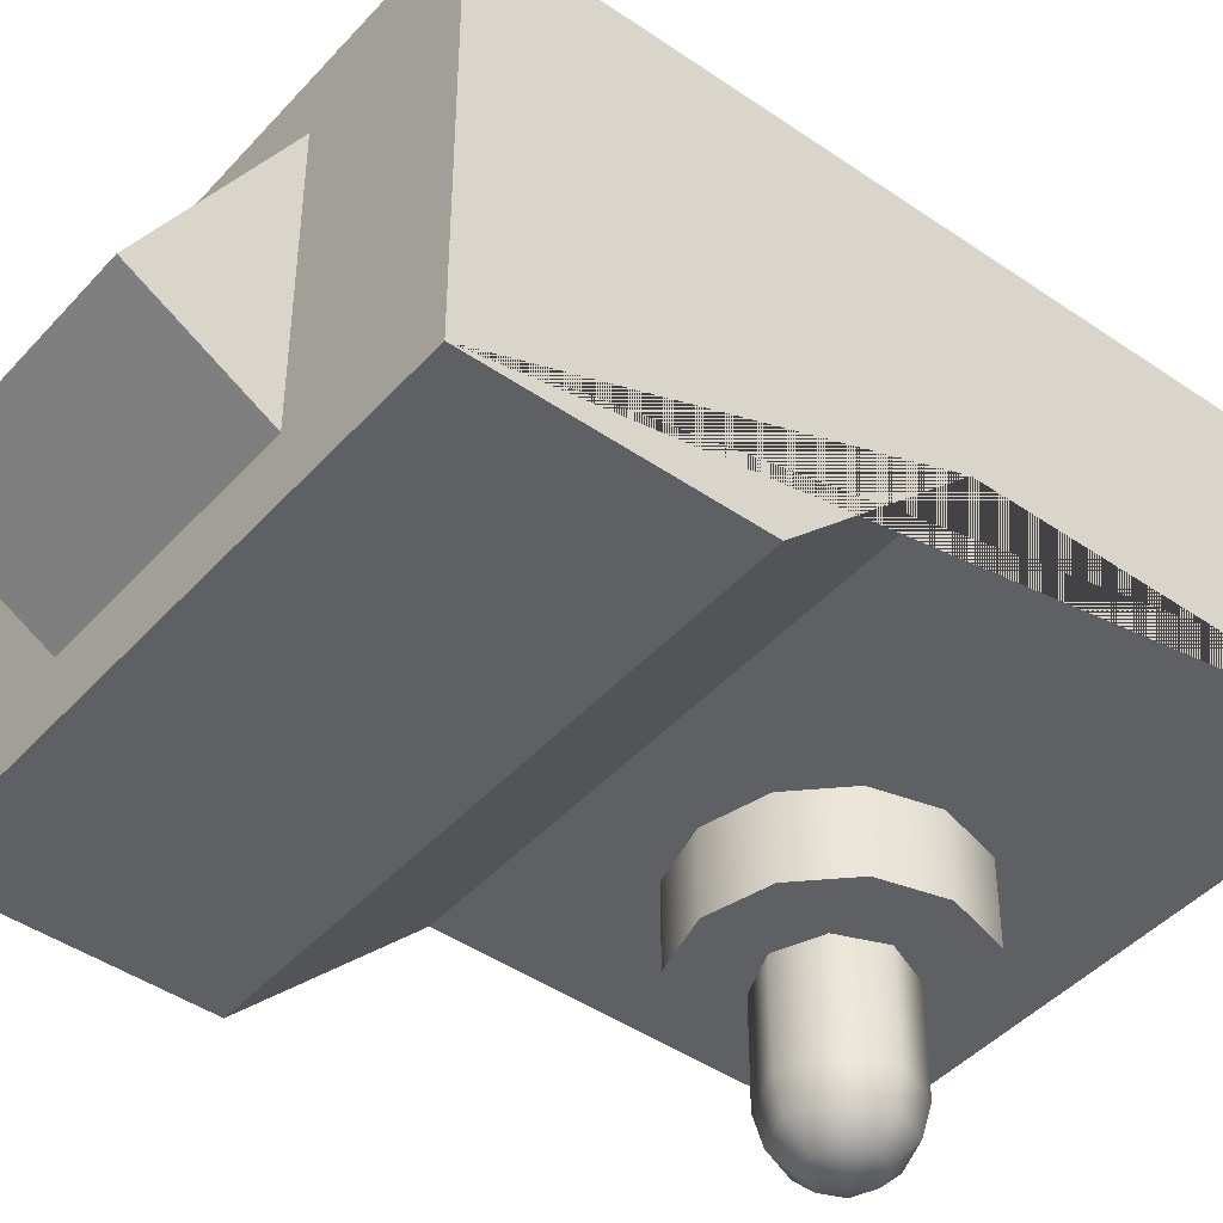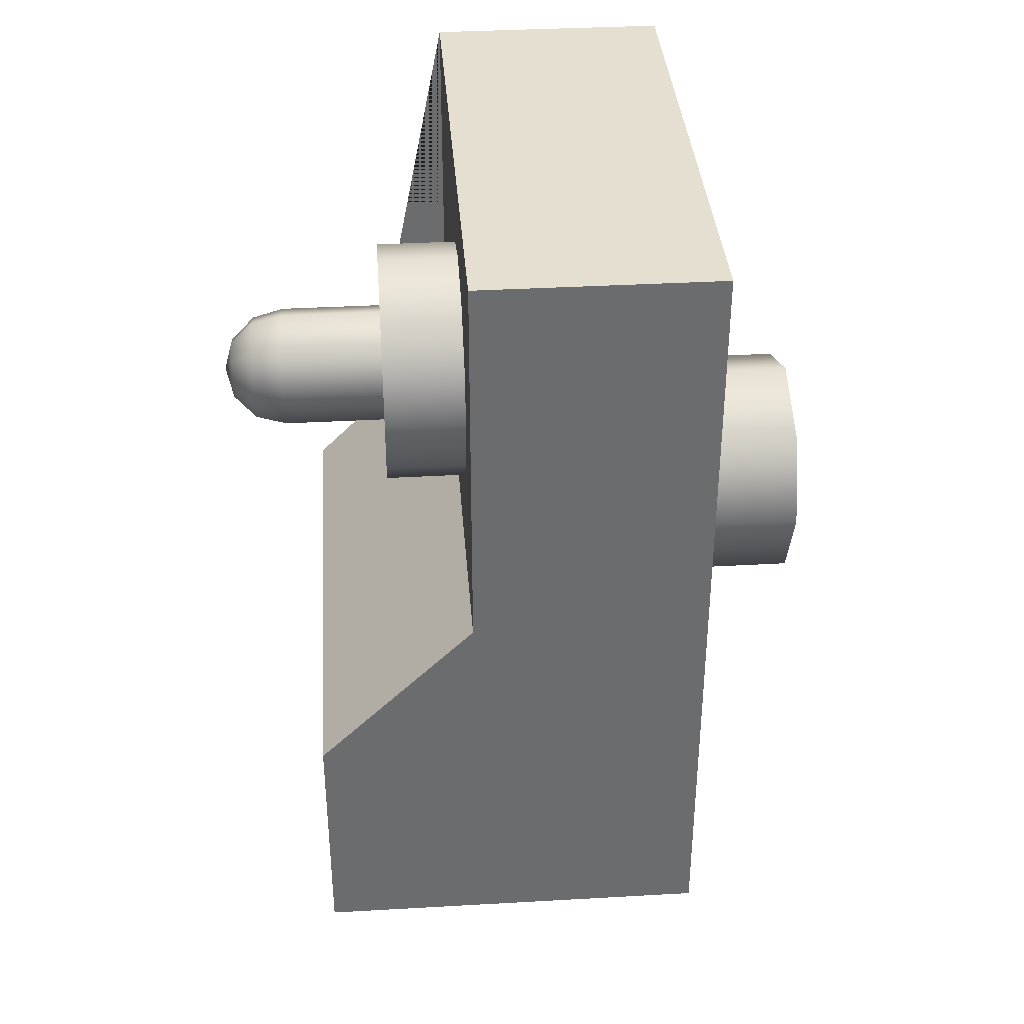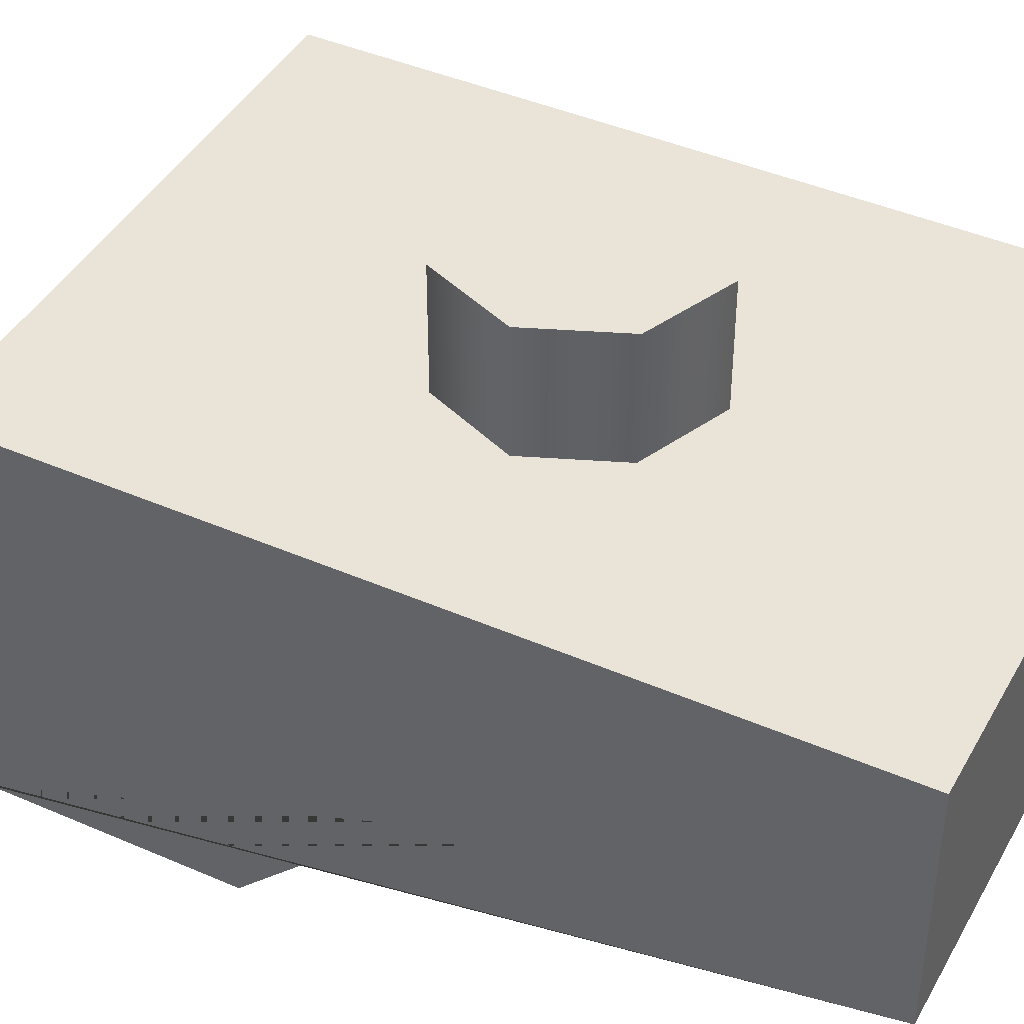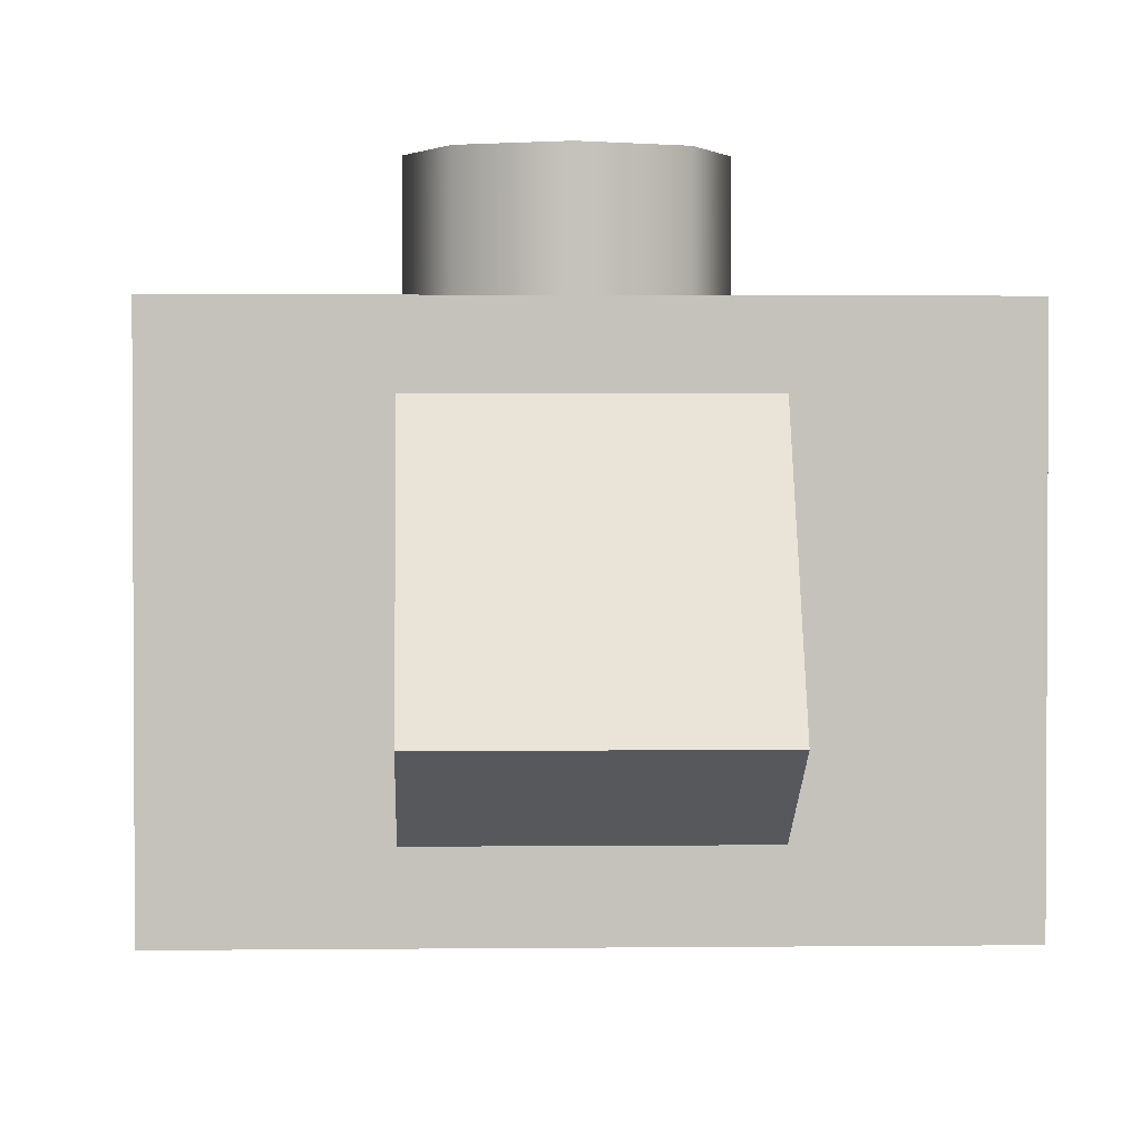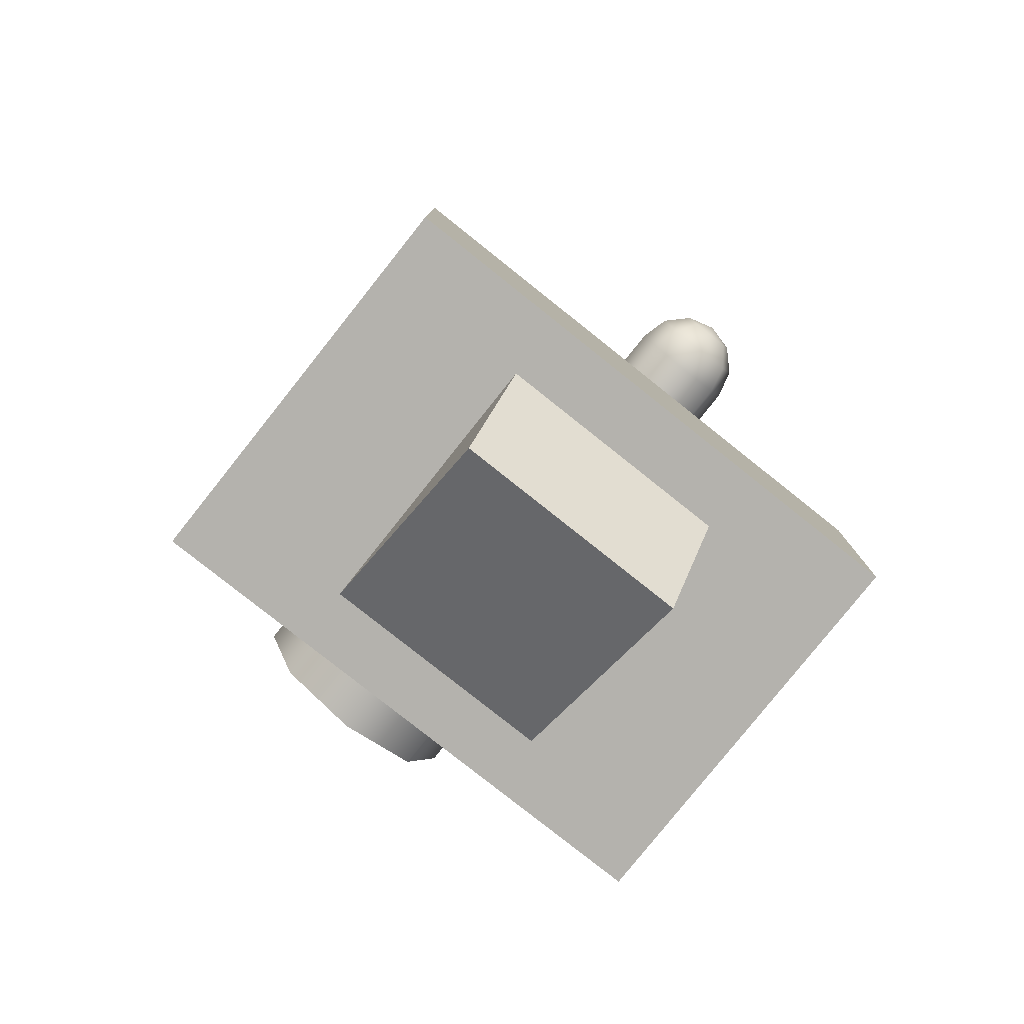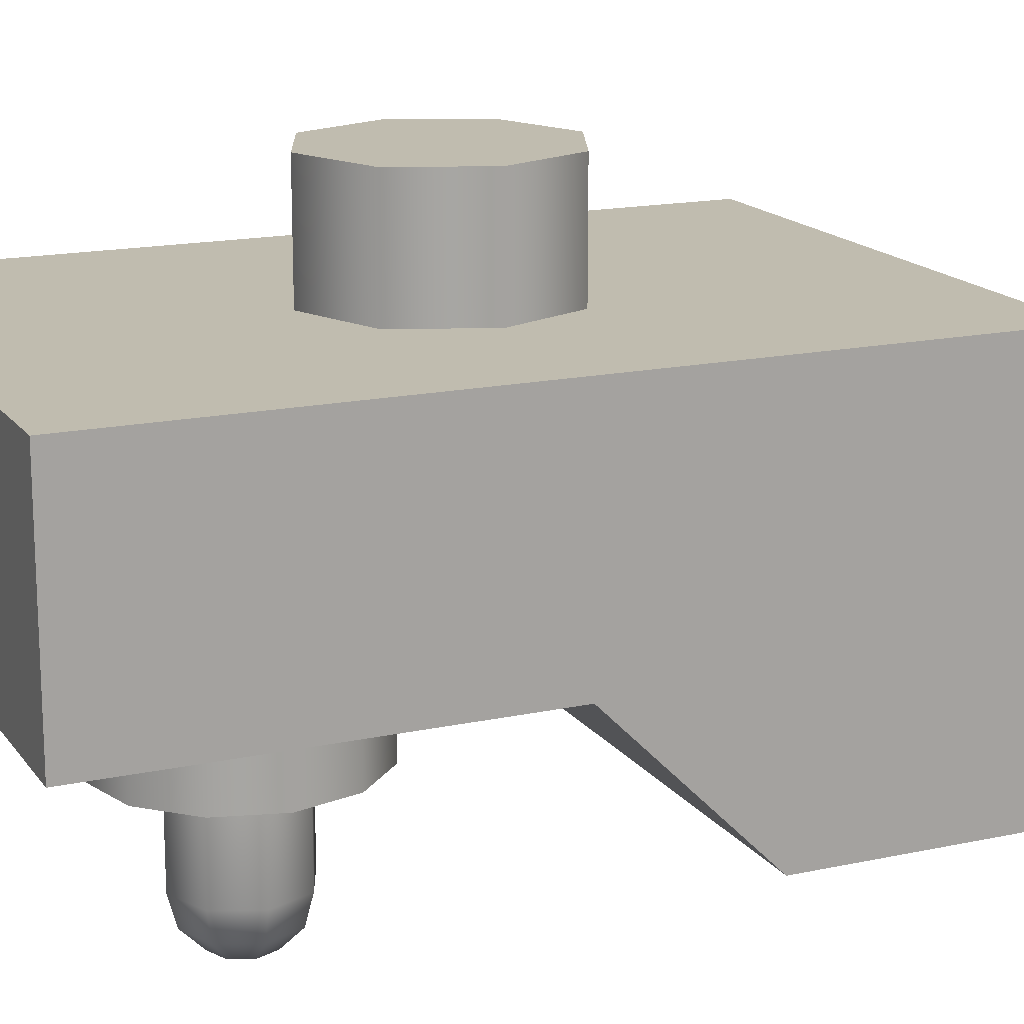
<metadata>
{"format":"obj","ext":"obj","renderer":"f3d","projection":"perspective","resolution":1024,"background":"white","views":[{"elev":-44.5,"azim":51.2,"up":"+Z"},{"elev":36.8,"azim":-94.2,"up":"+Y"},{"elev":42.9,"azim":117.3,"up":"+Z"},{"elev":2.0,"azim":-2.3,"up":"+Z"},{"elev":-79.6,"azim":141.5,"up":"+Y"},{"elev":16.3,"azim":-113.9,"up":"+Z"}]}
</metadata>
<code>
o mesh1
v -0.0875 -0.125 -0.1625
v -0.0875 -0.125 -0.0375
v -0.0875 0.125 -0.1125
v -0.0875 0.125 -0.0375
v 0.0875 -0.125 -0.1625
v 0.0875 -0.125 -0.0375
v 0.0875 0.125 -0.1125
v 0.0875 0.125 -0.0375
v -5.073e-17 0.0375 0
v 0.02652 0.02652 0
v 0.0375 1.915e-17 0
v 0.02652 -0.02652 0
v -5.891e-17 -0.0375 0
v -0.02652 -0.02652 0
v -0.0375 1.456e-17 0
v -0.02652 0.02652 0
v -5.063e-17 0.0375 -0.0375
v 0.02652 0.02652 -0.0375
v 0.0375 1.67e-17 -0.0375
v 0.02652 -0.02652 -0.0375
v -5.063e-17 -0.0375 -0.0375
v -0.02652 -0.02652 -0.0375
v -0.0375 1.211e-17 -0.0375
v -0.02652 0.02652 -0.0375
v -4.493e-17 1.837e-17 0
v 0.0875 -0.05 -0.1625
v -0.0875 -0.05 -0.1625
v -0.0875 0 -0.1125
v 0.0875 0 -0.1125
v 0.0125 0.0625 -0.1375
v 0.007476 0.08125 -0.1375
v -0.00625 0.09498 -0.1375
v -0.025 0.1 -0.1375
v -0.04375 0.09498 -0.1375
v -0.05748 0.08125 -0.1375
v -0.0625 0.0625 -0.1375
v -0.05748 0.04375 -0.1375
v -0.04375 0.03002 -0.1375
v -0.025 0.025 -0.1375
v -0.00625 0.03002 -0.1375
v 0.007476 0.04375 -0.1375
v 0.0125 0.0625 -0.1125
v 0.007476 0.08125 -0.1125
v -0.00625 0.09498 -0.1125
v -0.025 0.1 -0.1125
v -0.04375 0.09498 -0.1125
v -0.05748 0.08125 -0.1125
v -0.0625 0.0625 -0.1125
v -0.05748 0.04375 -0.1125
v -0.04375 0.03002 -0.1125
v -0.025 0.025 -0.1125
v -0.00625 0.03002 -0.1125
v 0.007476 0.04375 -0.1125
v -0.025 0.0625 -0.1375
v -0.01562 0.0625 -0.185
v -0.01837 0.06913 -0.185
v -0.025 0.07187 -0.185
v -0.03163 0.06913 -0.185
v -0.03438 0.0625 -0.185
v -0.03163 0.05587 -0.185
v -0.025 0.05312 -0.185
v -0.01837 0.05587 -0.185
v -0.008762 0.0625 -0.1781
v -0.01352 0.07398 -0.1781
v -0.025 0.07874 -0.1781
v -0.03648 0.07398 -0.1781
v -0.04124 0.0625 -0.1781
v -0.03648 0.05102 -0.1781
v -0.025 0.04626 -0.1781
v -0.01352 0.05102 -0.1781
v -0.00625 0.0625 -0.1688
v -0.01174 0.07576 -0.1688
v -0.025 0.08125 -0.1688
v -0.03826 0.07576 -0.1688
v -0.04375 0.0625 -0.1688
v -0.03826 0.04924 -0.1688
v -0.025 0.04375 -0.1688
v -0.01174 0.04924 -0.1688
v -0.025 0.0625 -0.1875
v -0.01174 0.04924 -0.1375
v -0.00625 0.0625 -0.1375
v -0.01174 0.07576 -0.1375
v -0.025 0.08125 -0.1375
v -0.03826 0.07576 -0.1375
v -0.04375 0.0625 -0.1375
v -0.03826 0.04924 -0.1375
v -0.025 0.04375 -0.1375
v -0.0375 -0.1625 -0.1212
v -0.0375 -0.125 -0.05625
v 0.0375 -0.1625 -0.1212
v 0.0375 -0.125 -0.05625
v 0.0375 -0.125 -0.1429
v -0.0375 -0.125 -0.1429
g mesh1_mesh1_auv
f 1 5 6 2
f 4 8 7 3
f 9 25 10
f 10 25 11
f 11 25 12
f 12 25 13
f 13 25 14
f 14 25 15
f 15 25 16
f 16 25 9
f 26 27 28 29
f 30 42 53 41
f 31 43 42 30
f 32 44 43 31
f 33 45 44 32
f 34 46 45 33
f 35 47 46 34
f 36 48 47 35
f 37 49 48 36
f 38 50 49 37
f 39 51 50 38
f 40 52 51 39
f 41 53 52 40
f 55 63 70 62
f 55 79 56
f 56 64 63 55
f 56 79 57
f 57 65 64 56
f 57 79 58
f 58 66 65 57
f 58 79 59
f 59 67 66 58
f 59 79 60
f 60 68 67 59
f 60 79 61
f 61 69 68 60
f 61 79 62
f 62 70 69 61
f 62 79 55
f 63 71 78 70
f 64 72 71 63
f 65 73 72 64
f 66 74 73 65
f 67 75 74 66
f 68 76 75 67
f 69 77 76 68
f 70 78 77 69
f 71 81 80 78
f 72 82 81 71
f 73 83 82 72
f 74 84 83 73
f 75 85 84 74
f 76 86 85 75
f 77 87 86 76
f 78 80 87 77
f 88 90 91 89
f 88 93 92 90
f 89 93 88
f 90 92 91
f 2 6 8 4
f 7 29 28 3
f 9 17 24 16
f 10 18 17 9
f 11 19 18 10
f 12 20 19 11
f 13 21 20 12
f 14 22 21 13
f 15 23 22 14
f 16 24 23 15
f 27 26 5 1
f 30 54 31
f 31 54 32
f 32 54 33
f 33 54 34
f 34 54 35
f 35 54 36
f 36 54 37
f 37 54 38
f 38 54 39
f 39 54 40
f 40 54 41
f 41 54 30
f 2 4 3 28 27 1
f 5 26 29 7 8 6

</code>
